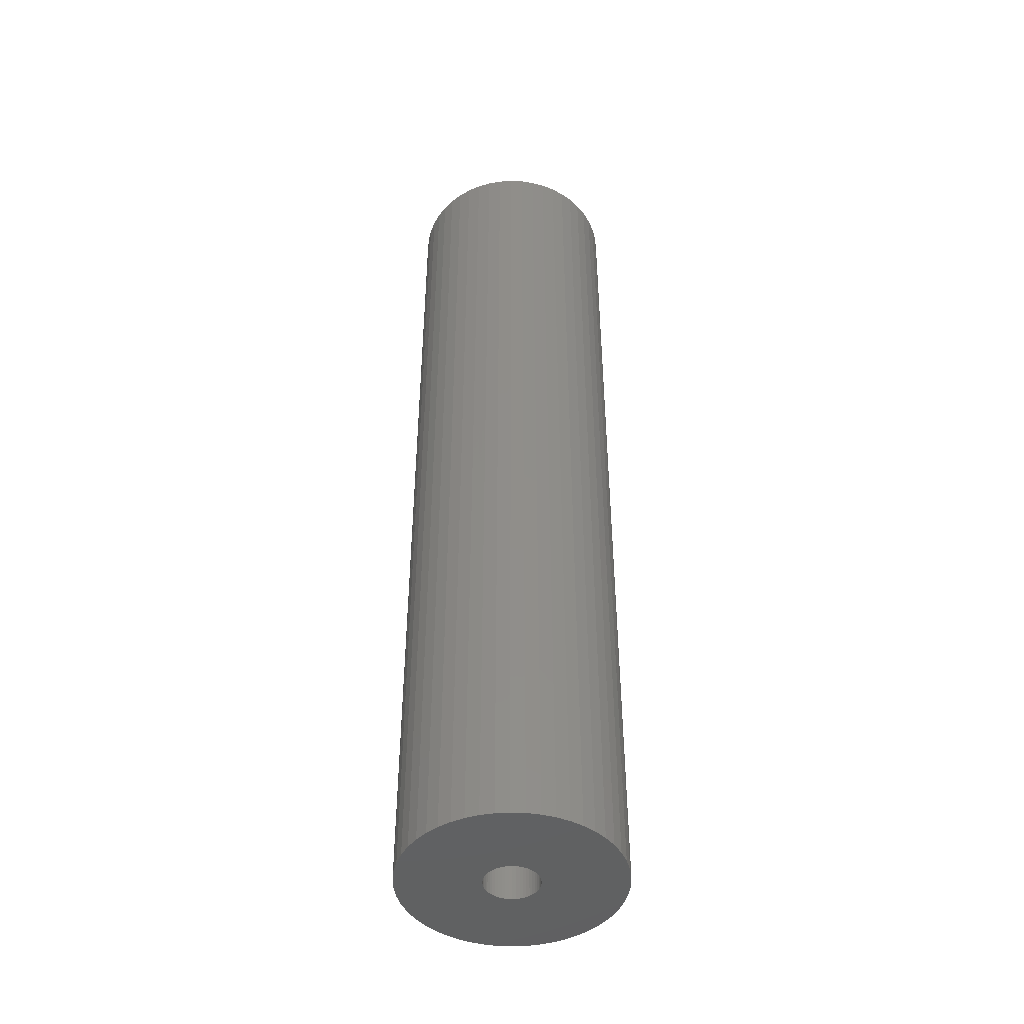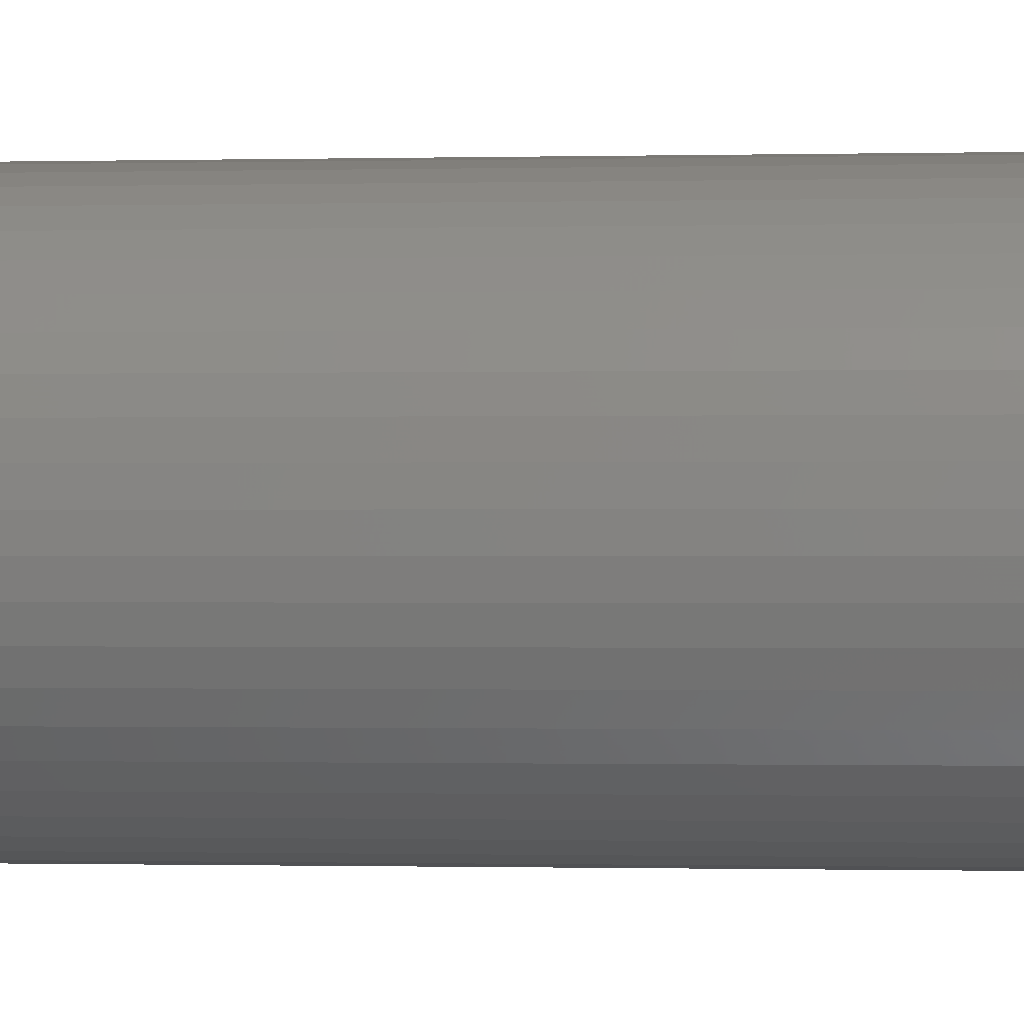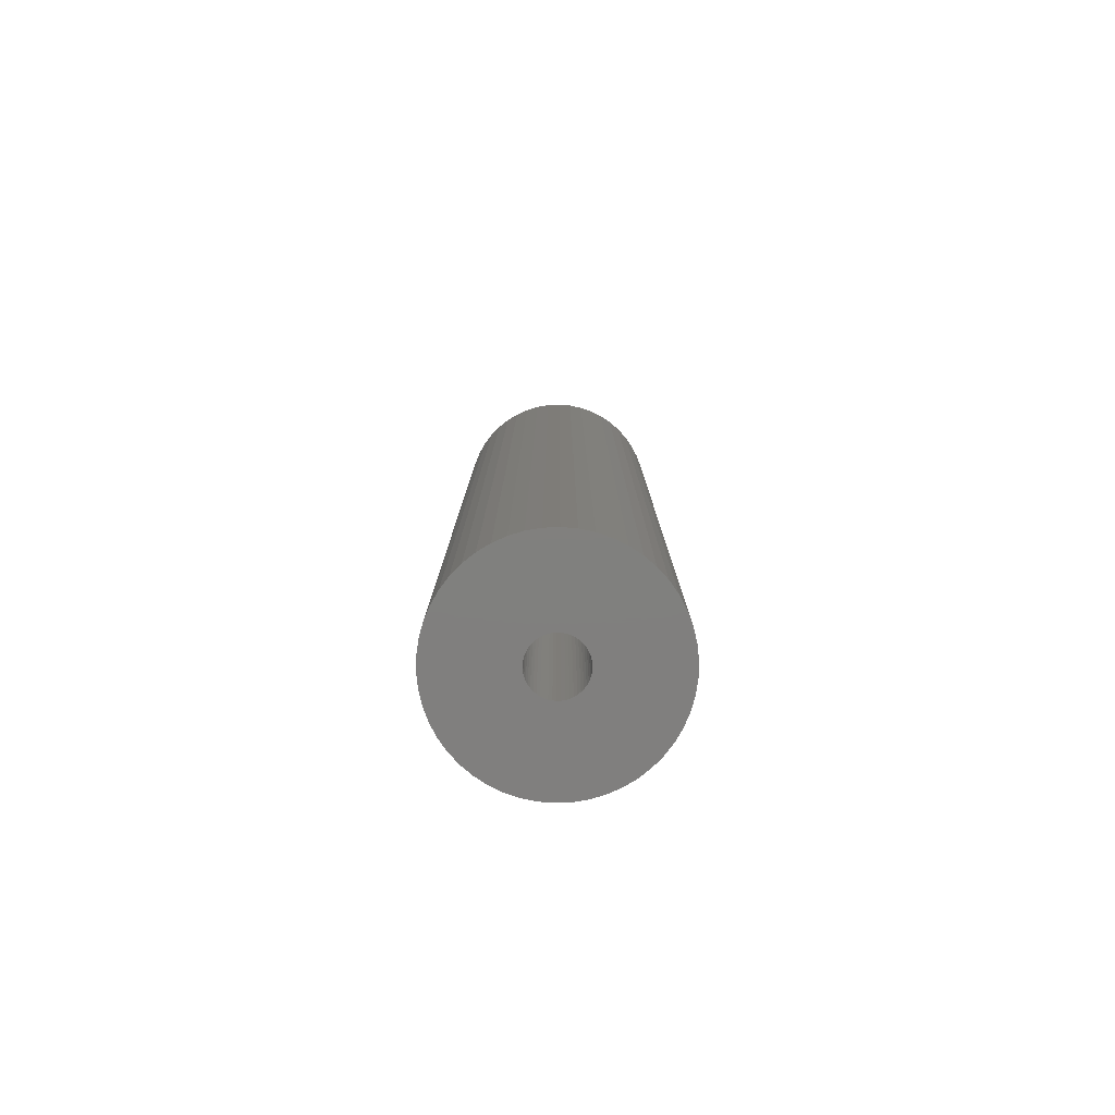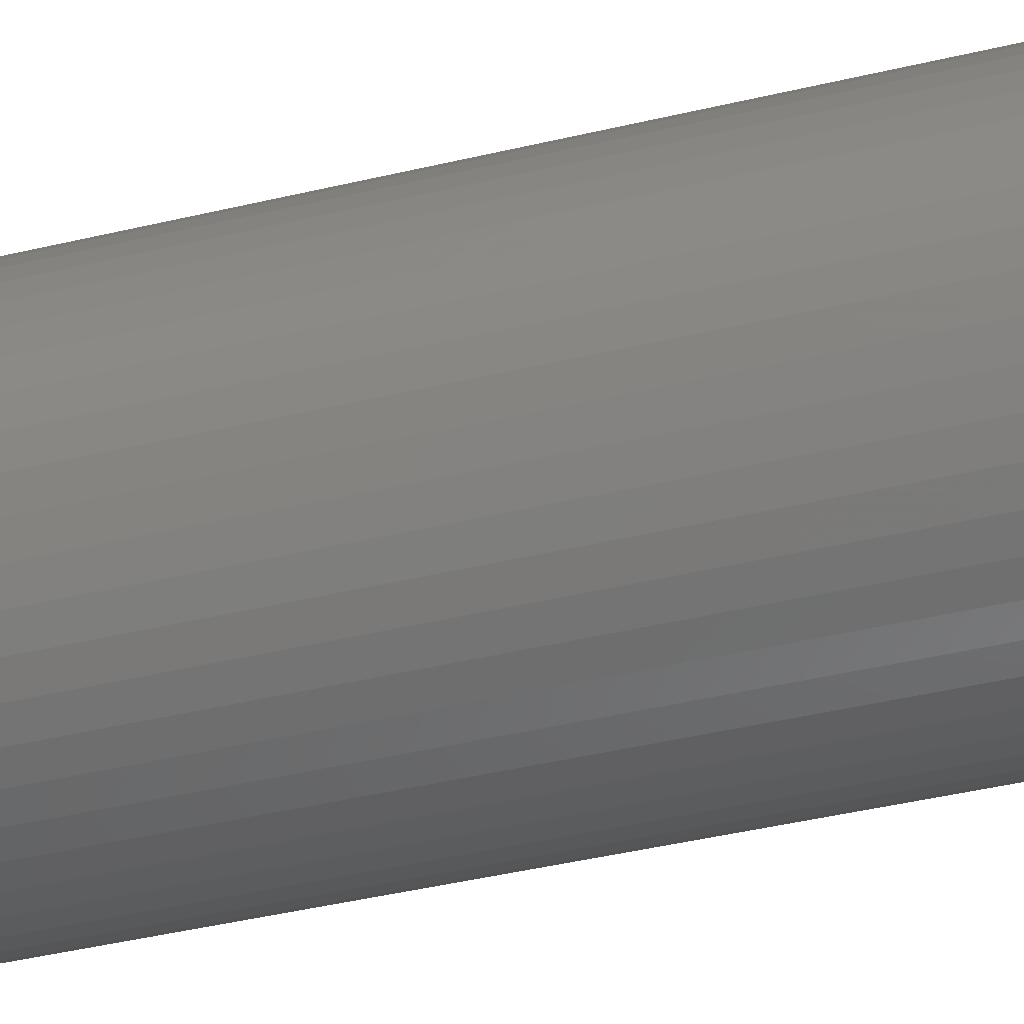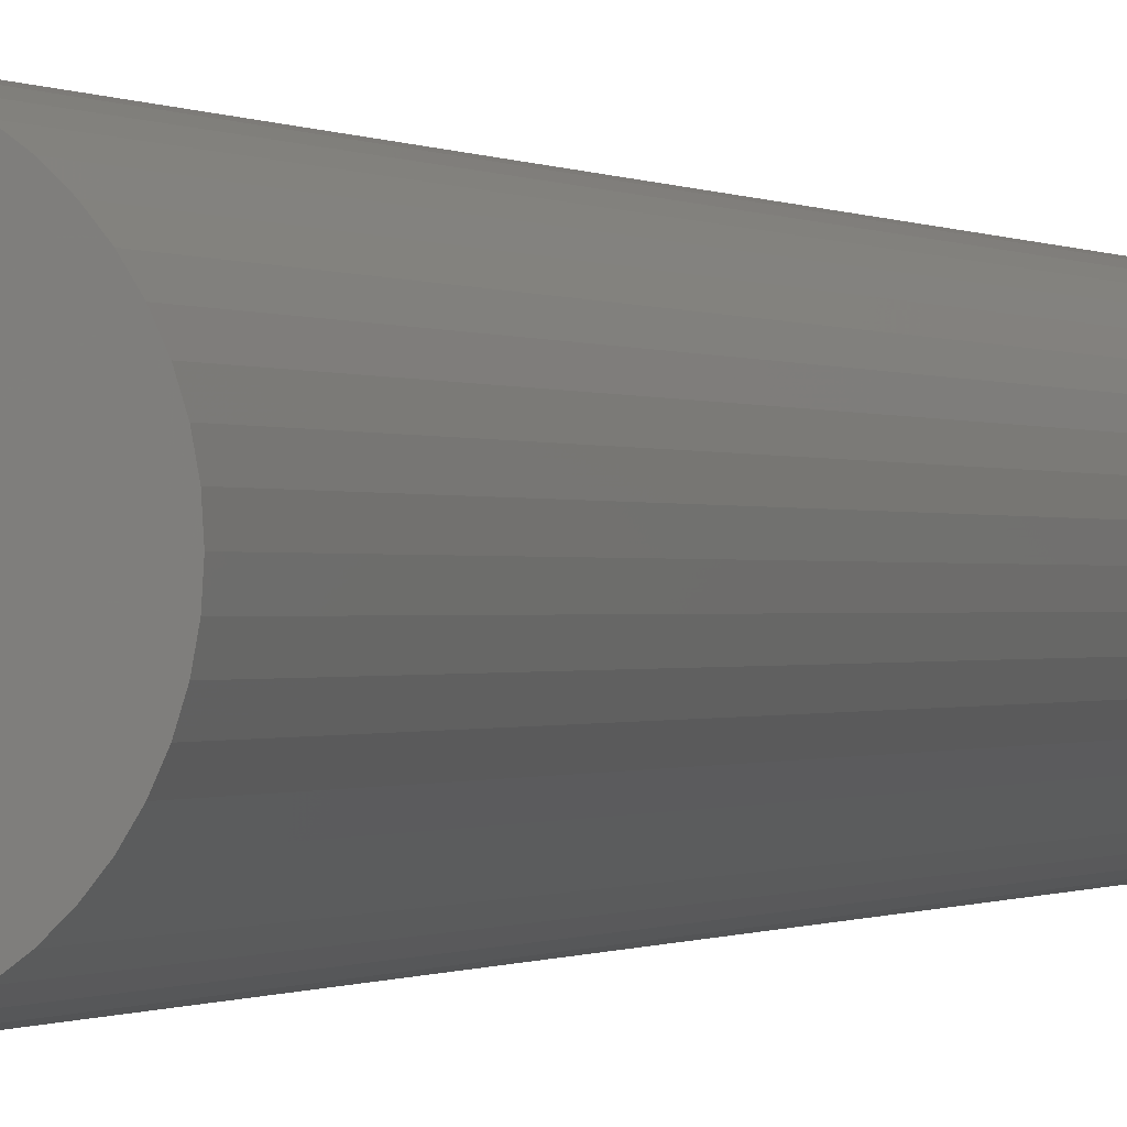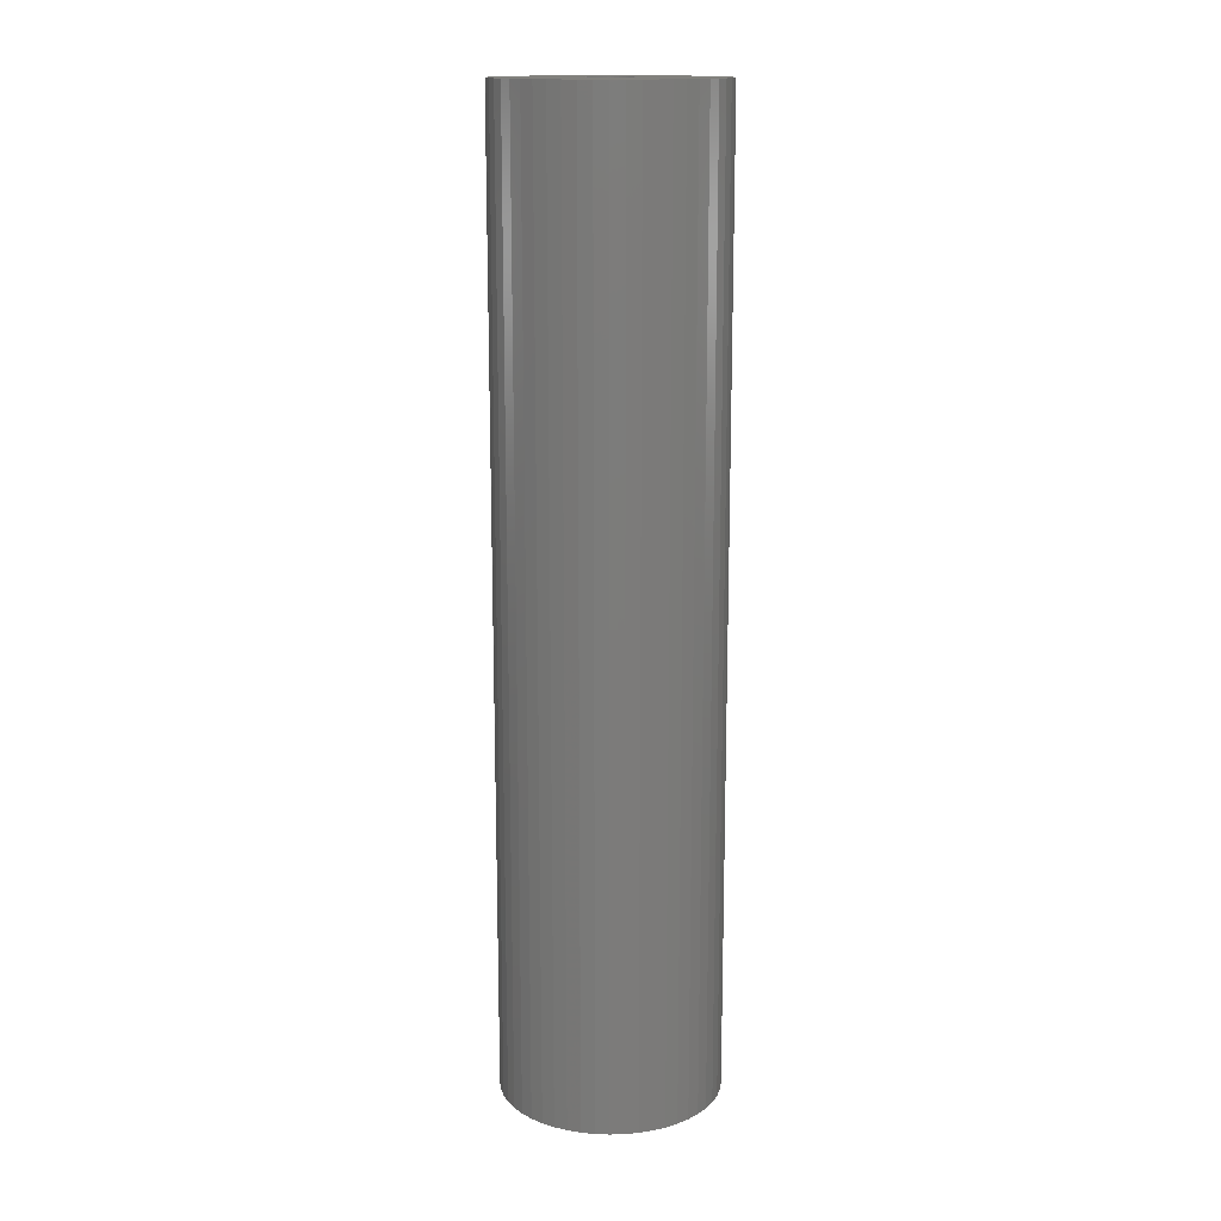
<metadata>
{"format":"stl","ext":"stl","renderer":"f3d","projection":"perspective","resolution":1024,"background":"white","views":[{"elev":-45.1,"azim":-139.6,"up":"+Z"},{"elev":-0.4,"azim":-81.5,"up":"+Y"},{"elev":-79.9,"azim":146.5,"up":"+Z"},{"elev":-34.6,"azim":108.8,"up":"+Y"},{"elev":-0.3,"azim":21.6,"up":"+Y"},{"elev":15.2,"azim":-161.6,"up":"+Z"}]}
</metadata>
<code>
# stl→obj: 200 verts, 400 faces
v 6.25 0 27.5
v 6.201 0.7833 -27.5
v 6.201 0.7833 27.5
v 6.25 0 -27.5
v -6.25 0 -27.5
v -6.201 0.7833 27.5
v -6.201 0.7833 -27.5
v -6.25 0 27.5
v 0.3924 6.238 -27.5
v -0.3924 6.238 27.5
v 0.3924 6.238 27.5
v -0.3924 6.238 -27.5
v -0.3924 -6.238 -27.5
v 0.3924 -6.238 27.5
v -0.3924 -6.238 27.5
v 0.3924 -6.238 -27.5
v 4.556 4.278 -27.5
v 3.984 4.816 27.5
v 4.556 4.278 27.5
v 3.984 4.816 -27.5
v -3.984 4.816 -27.5
v -4.556 4.278 27.5
v -3.984 4.816 27.5
v -4.556 4.278 -27.5
v -1.931 5.944 -27.5
v -2.661 5.655 27.5
v -1.931 5.944 27.5
v -2.661 5.655 -27.5
v 5.811 2.301 27.5
v 5.477 3.011 -27.5
v 5.477 3.011 27.5
v 5.811 2.301 -27.5
v 5.056 3.674 -27.5
v 5.056 3.674 27.5
v 2.661 5.655 -27.5
v 1.931 5.944 27.5
v 2.661 5.655 27.5
v 1.931 5.944 -27.5
v 1.171 6.139 27.5
v 1.171 6.139 -27.5
v 3.349 5.277 -27.5
v 3.349 5.277 27.5
v -5.811 2.301 -27.5
v -5.477 3.011 27.5
v -5.477 3.011 -27.5
v -5.811 2.301 27.5
v -5.056 3.674 -27.5
v -5.056 3.674 27.5
v -6.054 1.554 -27.5
v -6.054 1.554 27.5
v -3.349 5.277 27.5
v -3.349 5.277 -27.5
v -1.171 6.139 27.5
v -1.171 6.139 -27.5
v 1.171 -6.139 27.5
v 1.171 -6.139 -27.5
v 1.931 -5.944 -27.5
v 2.661 -5.655 27.5
v 1.931 -5.944 27.5
v 2.661 -5.655 -27.5
v 6.054 1.554 27.5
v 6.054 1.554 -27.5
v 1.55 0 27.5
v 1.538 0.1943 27.5
v 6.201 -0.7833 27.5
v 1.501 0.3855 27.5
v 1.538 -0.1943 27.5
v 1.441 0.5706 27.5
v 6.054 -1.554 27.5
v 1.358 0.7467 27.5
v 1.501 -0.3855 27.5
v 1.254 0.9111 27.5
v 5.811 -2.301 27.5
v 1.13 1.061 27.5
v 1.441 -0.5706 27.5
v 0.988 1.194 27.5
v 5.477 -3.011 27.5
v 0.8305 1.309 27.5
v 1.358 -0.7467 27.5
v 0.66 1.402 27.5
v 5.056 -3.674 27.5
v 1.254 -0.9111 27.5
v 0.479 1.474 27.5
v 0.2904 1.523 27.5
v 0.09732 1.547 27.5
v -0.09732 1.547 27.5
v -0.2904 1.523 27.5
v -0.479 1.474 27.5
v -0.66 1.402 27.5
v -0.8305 1.309 27.5
v -0.988 1.194 27.5
v -1.13 1.061 27.5
v -1.254 0.9111 27.5
v 4.556 -4.278 27.5
v 1.13 -1.061 27.5
v 3.984 -4.816 27.5
v 0.988 -1.194 27.5
v 3.349 -5.277 27.5
v 0.8305 -1.309 27.5
v 0.66 -1.402 27.5
v 0.479 -1.474 27.5
v 0.2904 -1.523 27.5
v 0.09732 -1.547 27.5
v -0.09732 -1.547 27.5
v -0.2904 -1.523 27.5
v -1.171 -6.139 27.5
v -0.479 -1.474 27.5
v -1.931 -5.944 27.5
v -0.66 -1.402 27.5
v -2.661 -5.655 27.5
v -0.8305 -1.309 27.5
v -3.349 -5.277 27.5
v -0.988 -1.194 27.5
v -3.984 -4.816 27.5
v -1.13 -1.061 27.5
v -4.556 -4.278 27.5
v -1.254 -0.9111 27.5
v -5.056 -3.674 27.5
v -1.358 -0.7467 27.5
v -5.477 -3.011 27.5
v -1.441 -0.5706 27.5
v -5.811 -2.301 27.5
v -1.501 -0.3855 27.5
v -6.054 -1.554 27.5
v -1.538 -0.1943 27.5
v -6.201 -0.7833 27.5
v -1.55 0 27.5
v -1.358 0.7467 27.5
v -1.441 0.5706 27.5
v -1.501 0.3855 27.5
v -1.538 0.1943 27.5
v 6.201 -0.7833 -27.5
v 5.056 -3.674 -27.5
v 4.556 -4.278 -27.5
v 6.054 -1.554 -27.5
v 5.811 -2.301 -27.5
v -5.477 -3.011 -27.5
v -5.811 -2.301 -27.5
v 1.55 0 -27.5
v 1.538 -0.1943 -27.5
v 1.501 -0.3855 -27.5
v 1.538 0.1943 -27.5
v 1.441 -0.5706 -27.5
v 5.477 -3.011 -27.5
v 1.358 -0.7467 -27.5
v 1.501 0.3855 -27.5
v 1.254 -0.9111 -27.5
v 1.13 -1.061 -27.5
v 3.984 -4.816 -27.5
v 1.441 0.5706 -27.5
v 0.988 -1.194 -27.5
v 3.349 -5.277 -27.5
v 0.8305 -1.309 -27.5
v 1.358 0.7467 -27.5
v 0.66 -1.402 -27.5
v 1.254 0.9111 -27.5
v 0.479 -1.474 -27.5
v 0.2904 -1.523 -27.5
v 0.09732 -1.547 -27.5
v -0.09732 -1.547 -27.5
v -0.2904 -1.523 -27.5
v -1.171 -6.139 -27.5
v -0.479 -1.474 -27.5
v -1.931 -5.944 -27.5
v -0.66 -1.402 -27.5
v -2.661 -5.655 -27.5
v -0.8305 -1.309 -27.5
v -3.349 -5.277 -27.5
v -0.988 -1.194 -27.5
v -3.984 -4.816 -27.5
v -1.13 -1.061 -27.5
v -4.556 -4.278 -27.5
v -1.254 -0.9111 -27.5
v -5.056 -3.674 -27.5
v 1.13 1.061 -27.5
v 0.988 1.194 -27.5
v 0.8305 1.309 -27.5
v 0.66 1.402 -27.5
v 0.479 1.474 -27.5
v 0.2904 1.523 -27.5
v 0.09732 1.547 -27.5
v -0.09732 1.547 -27.5
v -0.2904 1.523 -27.5
v -0.479 1.474 -27.5
v -0.66 1.402 -27.5
v -0.8305 1.309 -27.5
v -0.988 1.194 -27.5
v -1.13 1.061 -27.5
v -1.254 0.9111 -27.5
v -1.358 0.7467 -27.5
v -1.441 0.5706 -27.5
v -1.501 0.3855 -27.5
v -1.538 0.1943 -27.5
v -1.55 0 -27.5
v -1.358 -0.7467 -27.5
v -1.441 -0.5706 -27.5
v -1.501 -0.3855 -27.5
v -6.054 -1.554 -27.5
v -1.538 -0.1943 -27.5
v -6.201 -0.7833 -27.5
f 1 2 3
f 2 1 4
f 5 6 7
f 6 5 8
f 9 10 11
f 10 9 12
f 13 14 15
f 14 13 16
f 17 18 19
f 18 17 20
f 21 22 23
f 22 21 24
f 25 26 27
f 26 25 28
f 29 30 31
f 30 29 32
f 31 33 34
f 33 31 30
f 35 36 37
f 36 35 38
f 38 39 36
f 39 38 40
f 41 37 42
f 37 41 35
f 43 44 45
f 44 43 46
f 47 22 24
f 22 47 48
f 49 46 43
f 46 49 50
f 28 51 26
f 51 28 52
f 12 53 10
f 53 12 54
f 16 55 14
f 55 16 56
f 57 58 59
f 58 57 60
f 61 32 29
f 32 61 62
f 3 62 61
f 62 3 2
f 34 17 19
f 17 34 33
f 40 11 39
f 11 40 9
f 20 42 18
f 42 20 41
f 45 48 47
f 48 45 44
f 7 50 49
f 50 7 6
f 63 1 3
f 64 3 61
f 1 63 65
f 66 61 29
f 67 65 63
f 68 29 31
f 65 67 69
f 70 31 34
f 71 69 67
f 72 34 19
f 69 71 73
f 74 19 18
f 75 73 71
f 76 18 42
f 73 75 77
f 78 42 37
f 79 77 75
f 80 37 36
f 77 79 81
f 82 81 79
f 3 64 63
f 61 66 64
f 29 68 66
f 31 70 68
f 34 72 70
f 83 36 39
f 19 74 72
f 18 76 74
f 42 78 76
f 37 80 78
f 36 83 80
f 84 39 11
f 39 84 83
f 11 85 84
f 11 86 85
f 10 86 11
f 86 10 87
f 53 87 10
f 87 53 88
f 27 88 53
f 88 27 89
f 26 89 27
f 89 26 90
f 51 90 26
f 90 51 91
f 23 91 51
f 91 23 92
f 22 92 23
f 92 22 93
f 48 93 22
f 81 82 94
f 95 94 82
f 94 95 96
f 97 96 95
f 96 97 98
f 99 98 97
f 98 99 58
f 100 58 99
f 58 100 59
f 101 59 100
f 59 101 55
f 102 55 101
f 55 102 14
f 103 14 102
f 104 14 103
f 15 104 105
f 104 15 14
f 106 105 107
f 108 107 109
f 110 109 111
f 112 111 113
f 114 113 115
f 105 106 15
f 116 115 117
f 118 117 119
f 120 119 121
f 122 121 123
f 124 123 125
f 126 125 127
f 93 48 128
f 107 108 106
f 44 128 48
f 109 110 108
f 128 44 129
f 111 112 110
f 46 129 44
f 113 114 112
f 129 46 130
f 115 116 114
f 50 130 46
f 117 118 116
f 130 50 131
f 119 120 118
f 6 131 50
f 121 122 120
f 131 6 127
f 123 124 122
f 8 127 6
f 125 126 124
f 127 8 126
f 52 23 51
f 23 52 21
f 54 27 53
f 27 54 25
f 65 4 1
f 4 65 132
f 94 133 81
f 133 94 134
f 73 135 69
f 135 73 136
f 69 132 65
f 132 69 135
f 137 122 138
f 122 137 120
f 139 4 132
f 140 132 135
f 4 139 2
f 141 135 136
f 142 2 139
f 143 136 144
f 2 142 62
f 145 144 133
f 146 62 142
f 147 133 134
f 62 146 32
f 148 134 149
f 150 32 146
f 151 149 152
f 32 150 30
f 153 152 60
f 154 30 150
f 155 60 57
f 30 154 33
f 156 33 154
f 132 140 139
f 135 141 140
f 136 143 141
f 144 145 143
f 133 147 145
f 157 57 56
f 134 148 147
f 149 151 148
f 152 153 151
f 60 155 153
f 57 157 155
f 158 56 16
f 56 158 157
f 16 159 158
f 16 160 159
f 13 160 16
f 160 13 161
f 162 161 13
f 161 162 163
f 164 163 162
f 163 164 165
f 166 165 164
f 165 166 167
f 168 167 166
f 167 168 169
f 170 169 168
f 169 170 171
f 172 171 170
f 171 172 173
f 174 173 172
f 33 156 17
f 175 17 156
f 17 175 20
f 176 20 175
f 20 176 41
f 177 41 176
f 41 177 35
f 178 35 177
f 35 178 38
f 179 38 178
f 38 179 40
f 180 40 179
f 40 180 9
f 181 9 180
f 182 9 181
f 12 182 183
f 182 12 9
f 54 183 184
f 25 184 185
f 28 185 186
f 52 186 187
f 21 187 188
f 183 54 12
f 24 188 189
f 47 189 190
f 45 190 191
f 43 191 192
f 49 192 193
f 7 193 194
f 173 174 195
f 184 25 54
f 137 195 174
f 185 28 25
f 195 137 196
f 186 52 28
f 138 196 137
f 187 21 52
f 196 138 197
f 188 24 21
f 198 197 138
f 189 47 24
f 197 198 199
f 190 45 47
f 200 199 198
f 191 43 45
f 199 200 194
f 192 49 43
f 5 194 200
f 193 7 49
f 194 5 7
f 60 98 58
f 98 60 152
f 81 144 77
f 144 81 133
f 138 124 198
f 124 138 122
f 56 59 55
f 59 56 57
f 77 136 73
f 136 77 144
f 162 15 106
f 15 162 13
f 166 108 110
f 108 166 164
f 164 106 108
f 106 164 162
f 172 118 174
f 118 172 116
f 172 114 116
f 114 172 170
f 198 126 200
f 126 198 124
f 200 8 5
f 8 200 126
f 149 94 96
f 94 149 134
f 152 96 98
f 96 152 149
f 168 110 112
f 110 168 166
f 170 112 114
f 112 170 168
f 174 120 137
f 120 174 118
f 150 70 154
f 70 150 68
f 130 191 129
f 191 130 192
f 154 72 156
f 72 154 70
f 180 83 84
f 83 180 179
f 179 80 83
f 80 179 178
f 185 88 89
f 88 185 184
f 129 190 128
f 190 129 191
f 141 67 140
f 67 141 71
f 177 76 78
f 76 177 176
f 93 188 92
f 188 93 189
f 186 89 90
f 89 186 185
f 184 87 88
f 87 184 183
f 139 64 142
f 64 139 63
f 143 71 141
f 71 143 75
f 169 115 113
f 115 169 171
f 119 196 121
f 196 119 195
f 158 103 102
f 103 158 159
f 151 99 97
f 99 151 153
f 146 68 150
f 68 146 66
f 176 74 76
f 74 176 175
f 182 85 86
f 85 182 181
f 178 78 80
f 78 178 177
f 127 193 131
f 193 127 194
f 128 189 93
f 189 128 190
f 183 86 87
f 86 183 182
f 187 90 91
f 90 187 186
f 188 91 92
f 91 188 187
f 140 63 139
f 63 140 67
f 147 79 145
f 79 147 82
f 115 173 117
f 173 115 171
f 157 102 101
f 102 157 158
f 142 66 146
f 66 142 64
f 156 74 175
f 74 156 72
f 181 84 85
f 84 181 180
f 131 192 130
f 192 131 193
f 145 75 143
f 75 145 79
f 161 107 105
f 107 161 163
f 160 105 104
f 105 160 161
f 125 194 127
f 194 125 199
f 121 197 123
f 197 121 196
f 153 100 99
f 100 153 155
f 148 82 147
f 82 148 95
f 159 104 103
f 104 159 160
f 165 111 109
f 111 165 167
f 123 199 125
f 199 123 197
f 117 195 119
f 195 117 173
f 155 101 100
f 101 155 157
f 148 97 95
f 97 148 151
f 167 113 111
f 113 167 169
f 163 109 107
f 109 163 165

</code>
